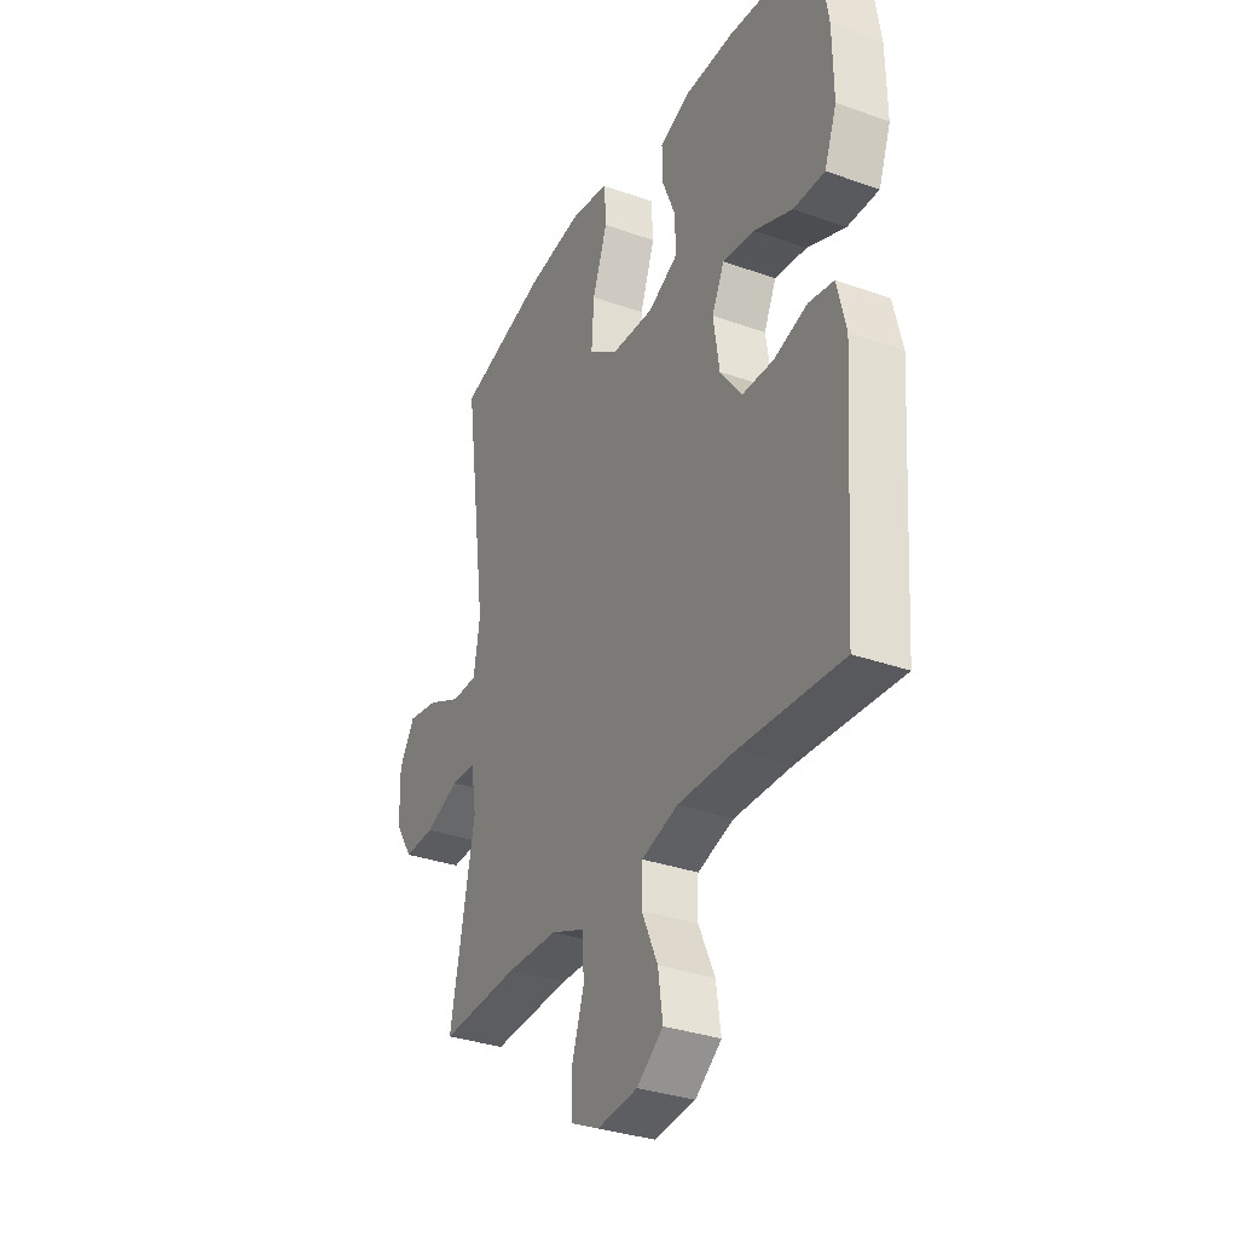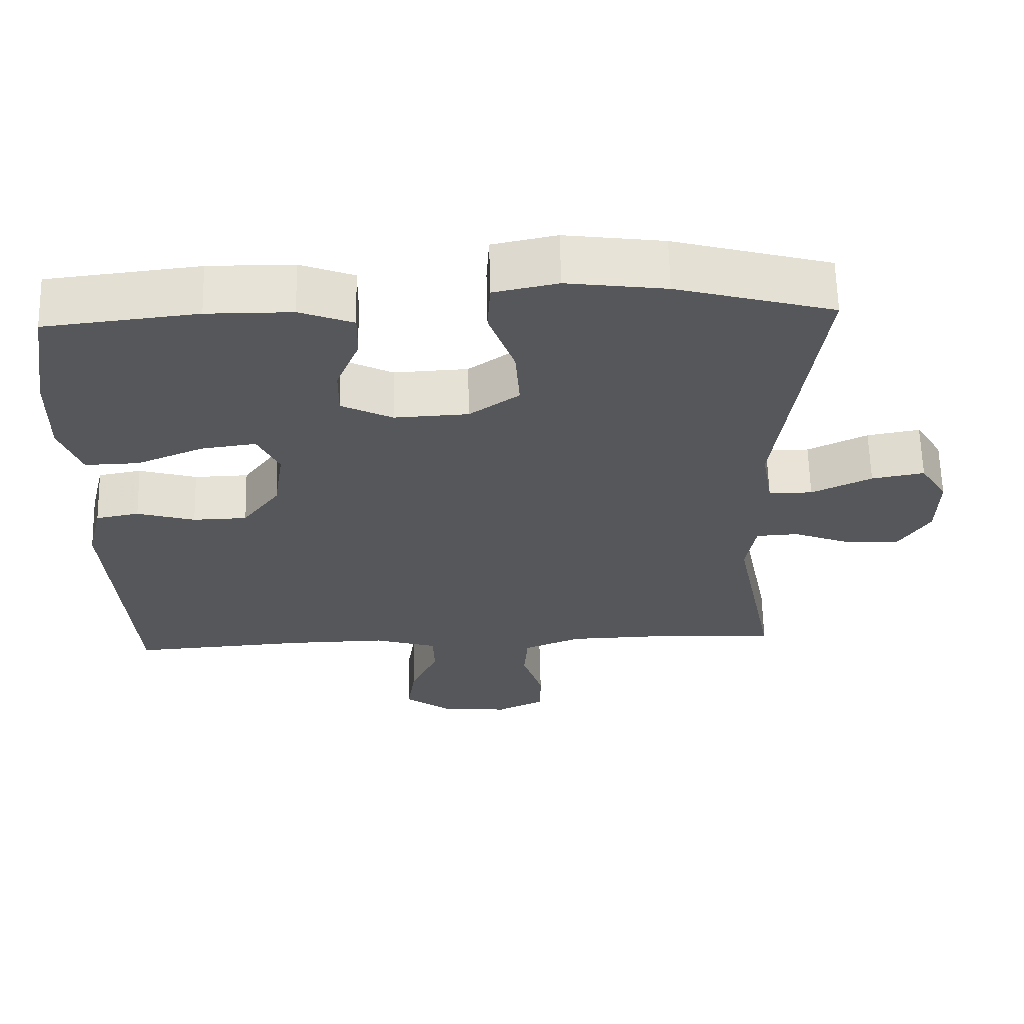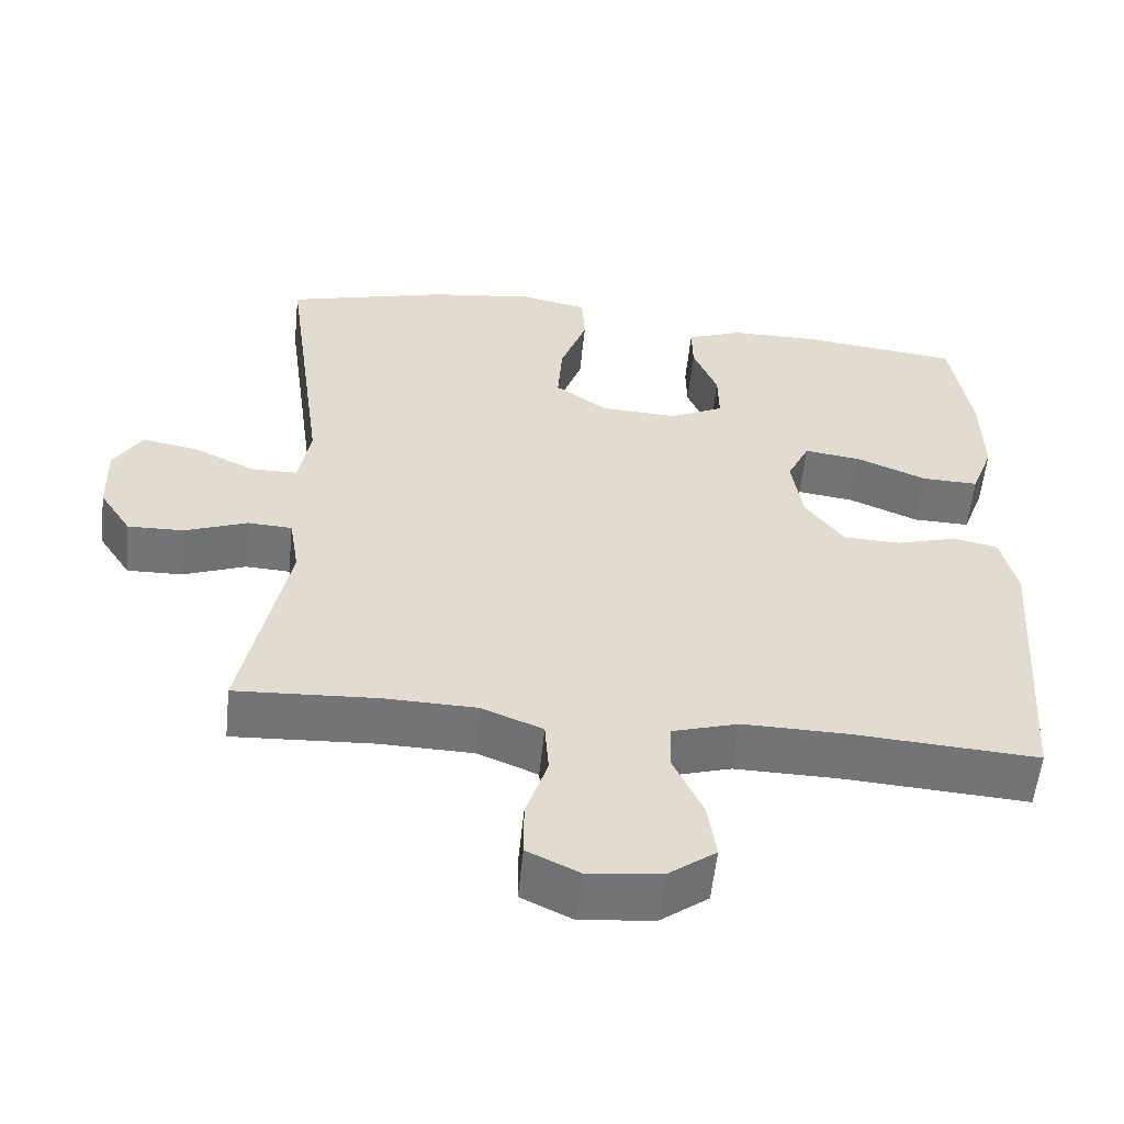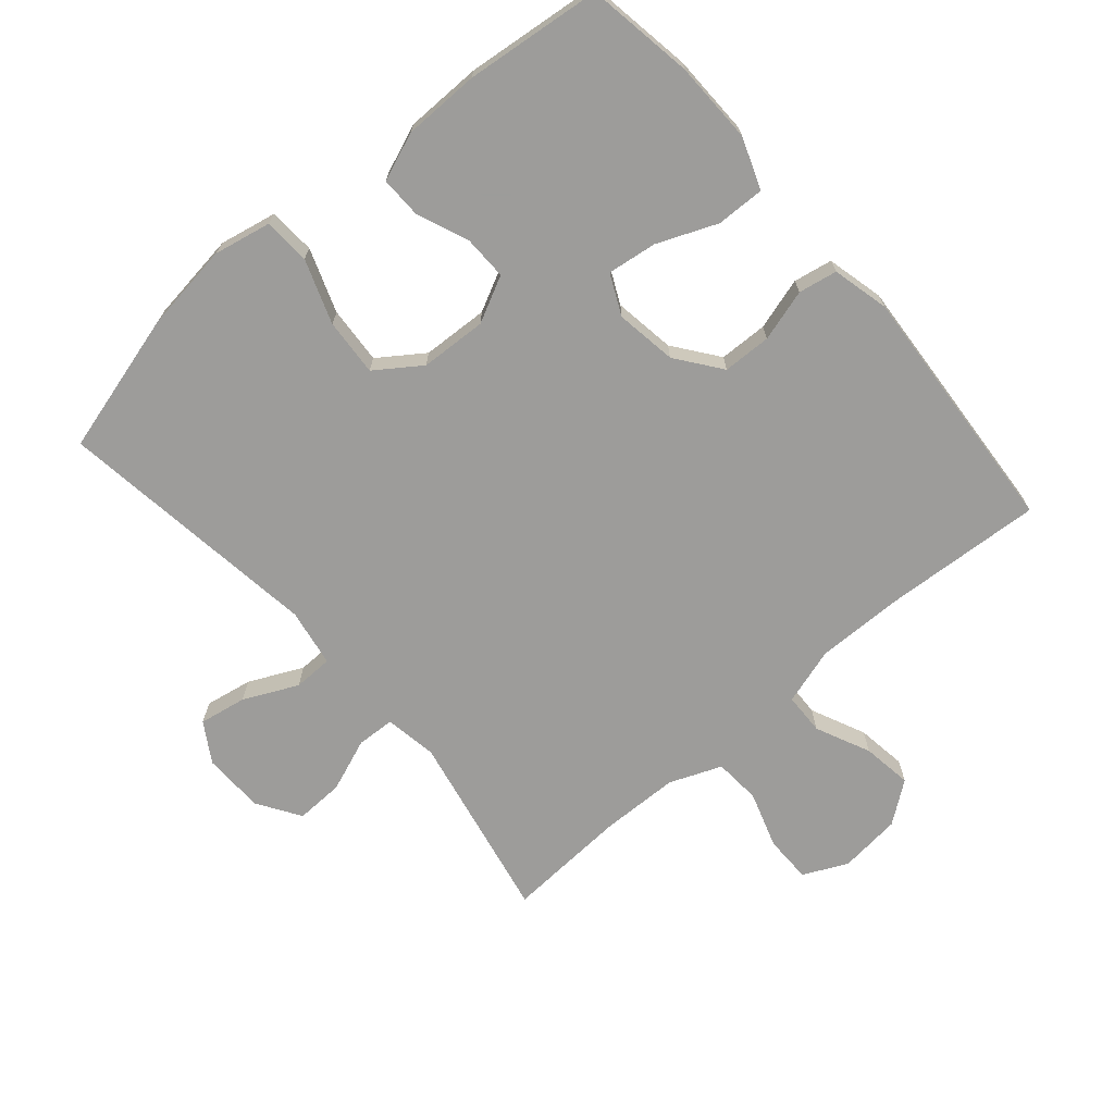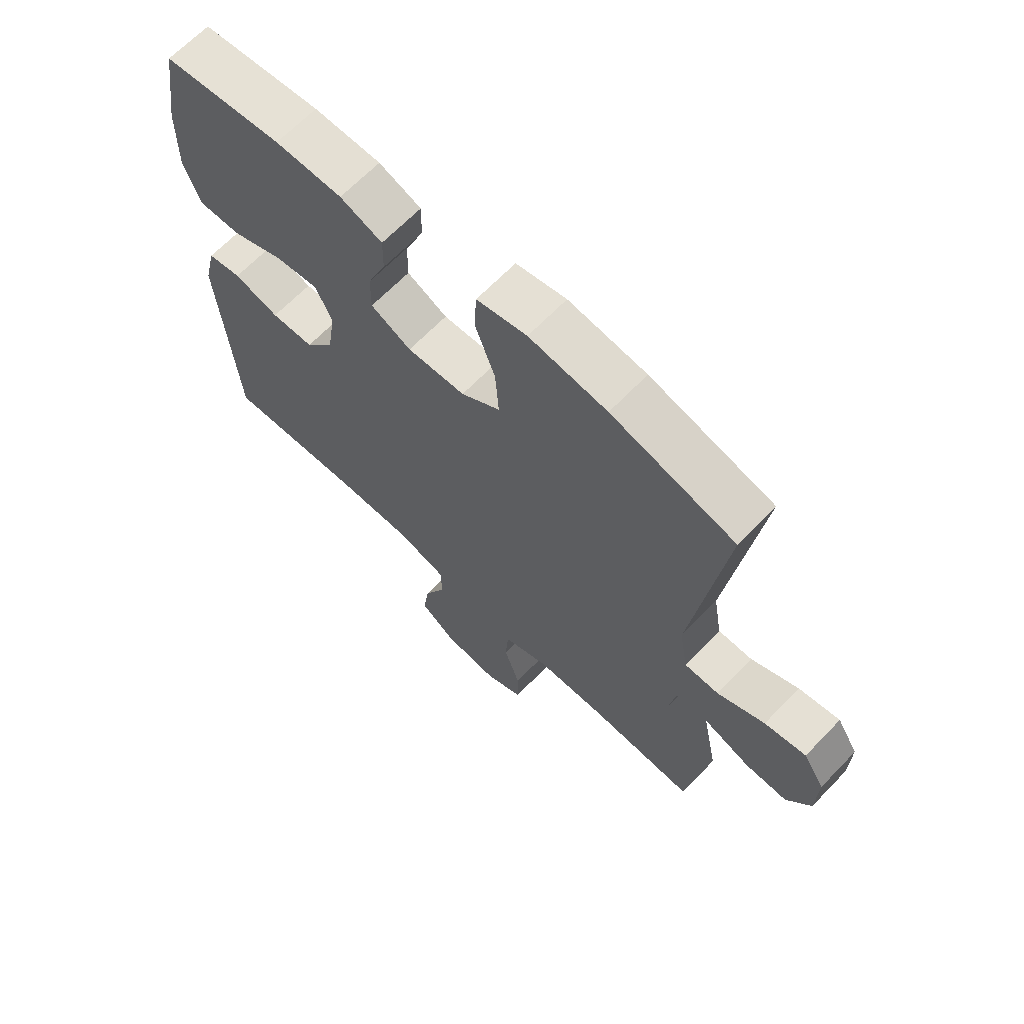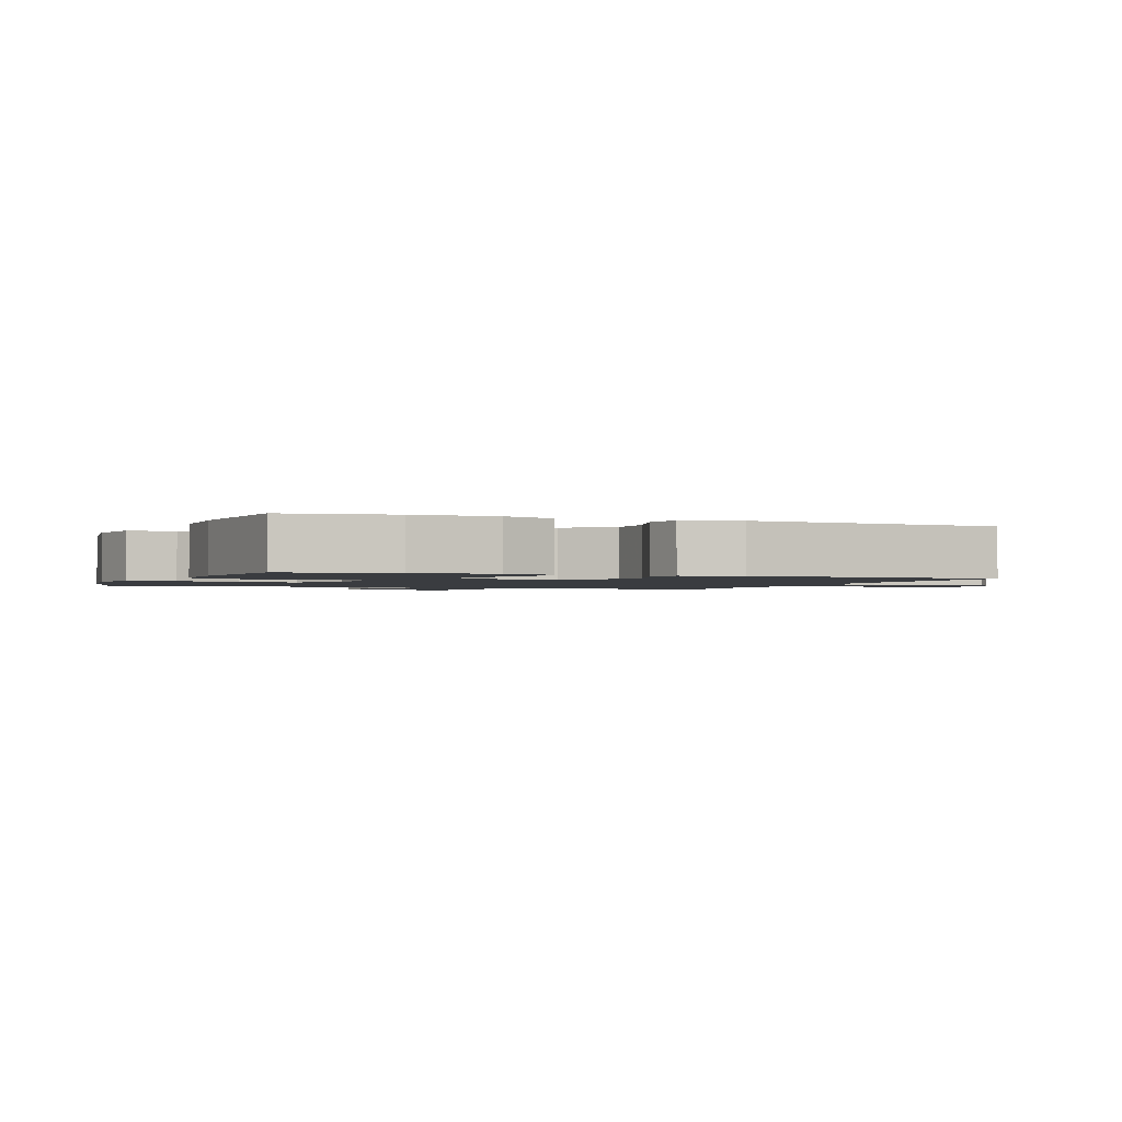
<metadata>
{"format":"obj","ext":"obj","renderer":"f3d","projection":"perspective","resolution":1024,"background":"white","views":[{"elev":-32.9,"azim":63.8,"up":"+Z"},{"elev":63.0,"azim":178.6,"up":"+Z"},{"elev":-56.3,"azim":-5.9,"up":"+Z"},{"elev":-70.0,"azim":40.8,"up":"+Y"},{"elev":66.3,"azim":-136.1,"up":"+Z"},{"elev":-1.6,"azim":68.6,"up":"+Y"}]}
</metadata>
<code>
v -0.5 0.07 0.5
v -0.286 0.07 0.558
v -0.151 0.07 0.576
v -0.064 0.07 0.558
v -0.06 0.07 0.487
v -0.095 0.07 0.39
v -0.101 0.07 0.303
v -0.033 0.07 0.255
v 0.068 0.07 0.25
v 0.138 0.07 0.285
v 0.137 0.07 0.353
v 0.105 0.07 0.431
v 0.104 0.07 0.494
v 0.177 0.07 0.522
v 0.293 0.07 0.523
v 0.5 0.07 0.5
v 0.526 0.07 0.337
v 0.528 0.07 0.213
v 0.499 0.07 0.135
v 0.425 0.07 0.137
v 0.334 0.07 0.175
v 0.259 0.07 0.185
v 0.23 0.07 0.124
v 0.244 0.07 0.031
v 0.295 0.07 -0.037
v 0.369 0.07 -0.039
v 0.448 0.07 -0.016
v 0.507 0.07 -0.027
v 0.528 0.07 -0.114
v 0.5 0.07 -0.5
v 0.259 0.07 -0.484
v 0.124 0.07 -0.482
v 0.038 0.07 -0.508
v 0.036 0.07 -0.571
v 0.074 0.07 -0.654
v 0.085 0.07 -0.73
v 0.023 0.07 -0.776
v -0.072 0.07 -0.786
v -0.139 0.07 -0.754
v -0.139 0.07 -0.682
v -0.111 0.07 -0.596
v -0.116 0.07 -0.525
v -0.195 0.07 -0.493
v -0.315 0.07 -0.49
v -0.5 0.07 -0.5
v -0.442 0.07 -0.212
v -0.455 0.07 -0.132
v -0.513 0.07 -0.129
v -0.594 0.07 -0.16
v -0.667 0.07 -0.162
v -0.709 0.07 -0.097
v -0.711 0.07 -0.003
v -0.674 0.07 0.057
v -0.602 0.07 0.044
v -0.52 0.07 0.005
v -0.46 0.07 0.006
v -0.445 0.07 0.094
v -0.5 0 0.5
v -0.286 0 0.558
v -0.151 0 0.576
v -0.064 0 0.558
v -0.06 0 0.487
v -0.095 0 0.39
v -0.101 0 0.303
v -0.033 0 0.255
v 0.068 0 0.25
v 0.138 0 0.285
v 0.137 0 0.353
v 0.105 0 0.431
v 0.104 0 0.494
v 0.177 0 0.522
v 0.293 0 0.523
v 0.5 0 0.5
v 0.526 0 0.337
v 0.528 0 0.213
v 0.499 0 0.135
v 0.425 0 0.137
v 0.334 0 0.175
v 0.259 0 0.185
v 0.23 0 0.124
v 0.244 0 0.031
v 0.295 0 -0.037
v 0.369 0 -0.039
v 0.448 0 -0.016
v 0.507 0 -0.027
v 0.528 0 -0.114
v 0.5 0 -0.5
v 0.259 0 -0.484
v 0.124 0 -0.482
v 0.038 0 -0.508
v 0.036 0 -0.571
v 0.074 0 -0.654
v 0.085 0 -0.73
v 0.023 0 -0.776
v -0.072 0 -0.786
v -0.139 0 -0.754
v -0.139 0 -0.682
v -0.111 0 -0.596
v -0.116 0 -0.525
v -0.195 0 -0.493
v -0.315 0 -0.49
v -0.5 0 -0.5
v -0.442 0 -0.212
v -0.455 0 -0.132
v -0.513 0 -0.129
v -0.594 0 -0.16
v -0.667 0 -0.162
v -0.709 0 -0.097
v -0.711 0 -0.003
v -0.674 0 0.057
v -0.602 0 0.044
v -0.52 0 0.005
v -0.46 0 0.006
v -0.445 0 0.094
f 52 53 54 55
f 52 55 56
f 51 52 56
f 48 49 50 51
f 47 48 51 56
f 46 47 56 57
f 44 45 46
f 43 44 46 57
f 38 39 40 41
f 38 41 42
f 37 38 42
f 34 35 36 37
f 33 34 37 42
f 32 33 42 43
f 28 29 30 31
f 26 27 28 31
f 25 26 31 32
f 24 25 32 43
f 18 19 20 21
f 18 21 22
f 17 18 22
f 16 17 22
f 15 16 22
f 14 15 22 23
f 11 12 13 14
f 10 11 14 23
f 3 4 5 6
f 3 6 7
f 2 3 7
f 1 2 7
f 57 1 7 8
f 9 10 23 24
f 24 43 57
f 8 9 24 57
f 112 111 110 109
f 113 112 109
f 113 109 108
f 108 107 106 105
f 113 108 105 104
f 114 113 104 103
f 103 102 101
f 114 103 101 100
f 98 97 96 95
f 99 98 95
f 99 95 94
f 94 93 92 91
f 99 94 91 90
f 100 99 90 89
f 88 87 86 85
f 88 85 84 83
f 89 88 83 82
f 100 89 82 81
f 78 77 76 75
f 79 78 75
f 79 75 74
f 79 74 73
f 79 73 72
f 80 79 72 71
f 71 70 69 68
f 80 71 68 67
f 63 62 61 60
f 64 63 60
f 64 60 59
f 64 59 58
f 65 64 58 114
f 81 80 67 66
f 114 100 81
f 114 81 66 65
f 1 58 59 2
f 2 59 60 3
f 3 60 61 4
f 4 61 62 5
f 5 62 63 6
f 6 63 64 7
f 7 64 65 8
f 8 65 66 9
f 9 66 67 10
f 10 67 68 11
f 11 68 69 12
f 12 69 70 13
f 13 70 71 14
f 14 71 72 15
f 15 72 73 16
f 16 73 74 17
f 17 74 75 18
f 18 75 76 19
f 19 76 77 20
f 20 77 78 21
f 21 78 79 22
f 22 79 80 23
f 23 80 81 24
f 24 81 82 25
f 25 82 83 26
f 26 83 84 27
f 27 84 85 28
f 28 85 86 29
f 29 86 87 30
f 30 87 88 31
f 31 88 89 32
f 32 89 90 33
f 33 90 91 34
f 34 91 92 35
f 35 92 93 36
f 36 93 94 37
f 37 94 95 38
f 38 95 96 39
f 39 96 97 40
f 40 97 98 41
f 41 98 99 42
f 42 99 100 43
f 43 100 101 44
f 44 101 102 45
f 45 102 103 46
f 46 103 104 47
f 47 104 105 48
f 48 105 106 49
f 49 106 107 50
f 50 107 108 51
f 51 108 109 52
f 52 109 110 53
f 53 110 111 54
f 54 111 112 55
f 55 112 113 56
f 56 113 114 57
f 57 114 58 1

</code>
